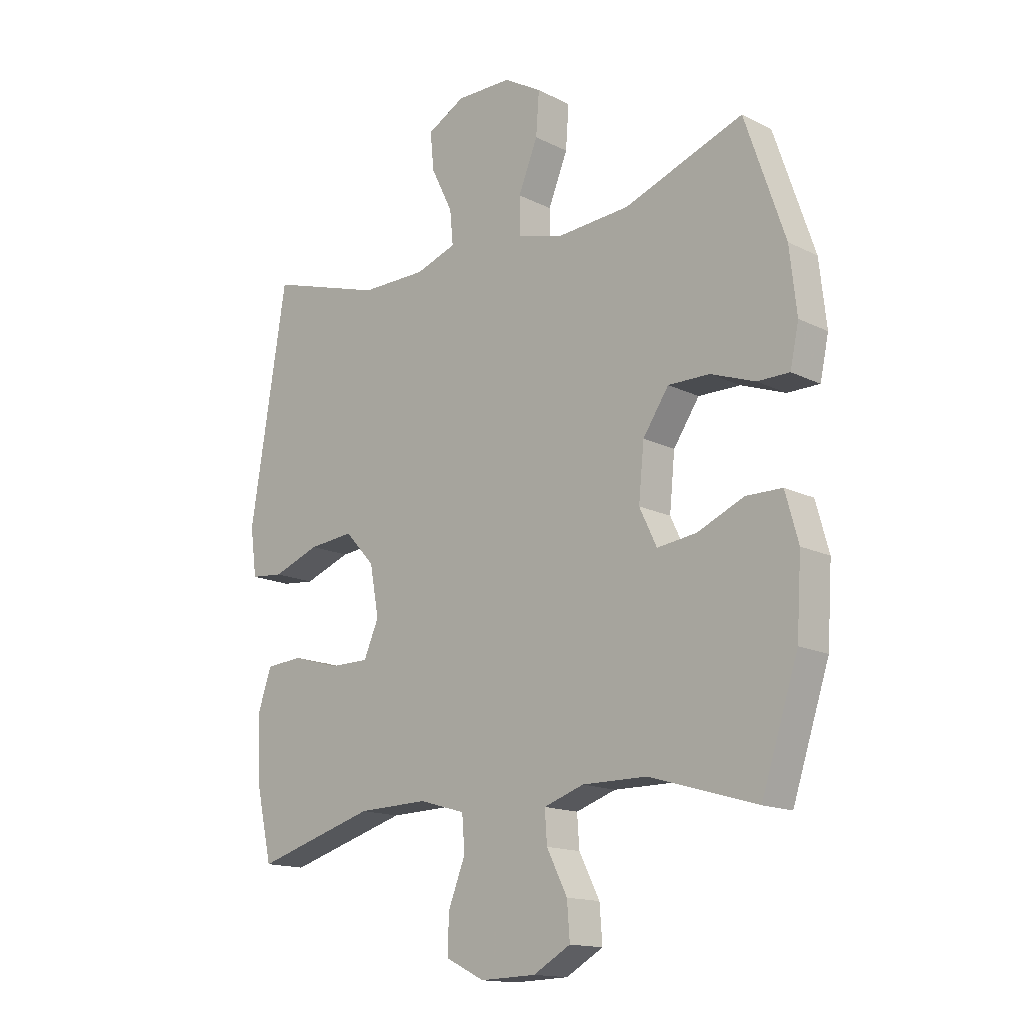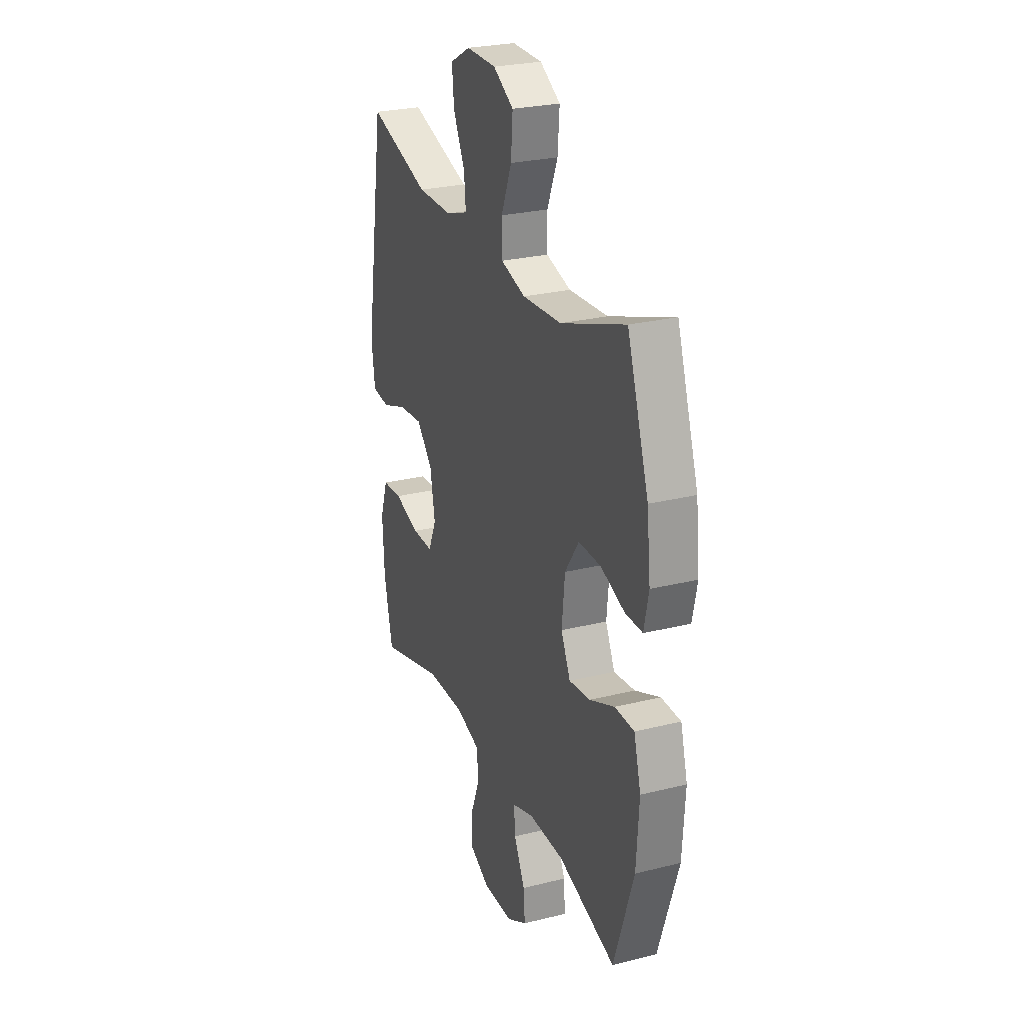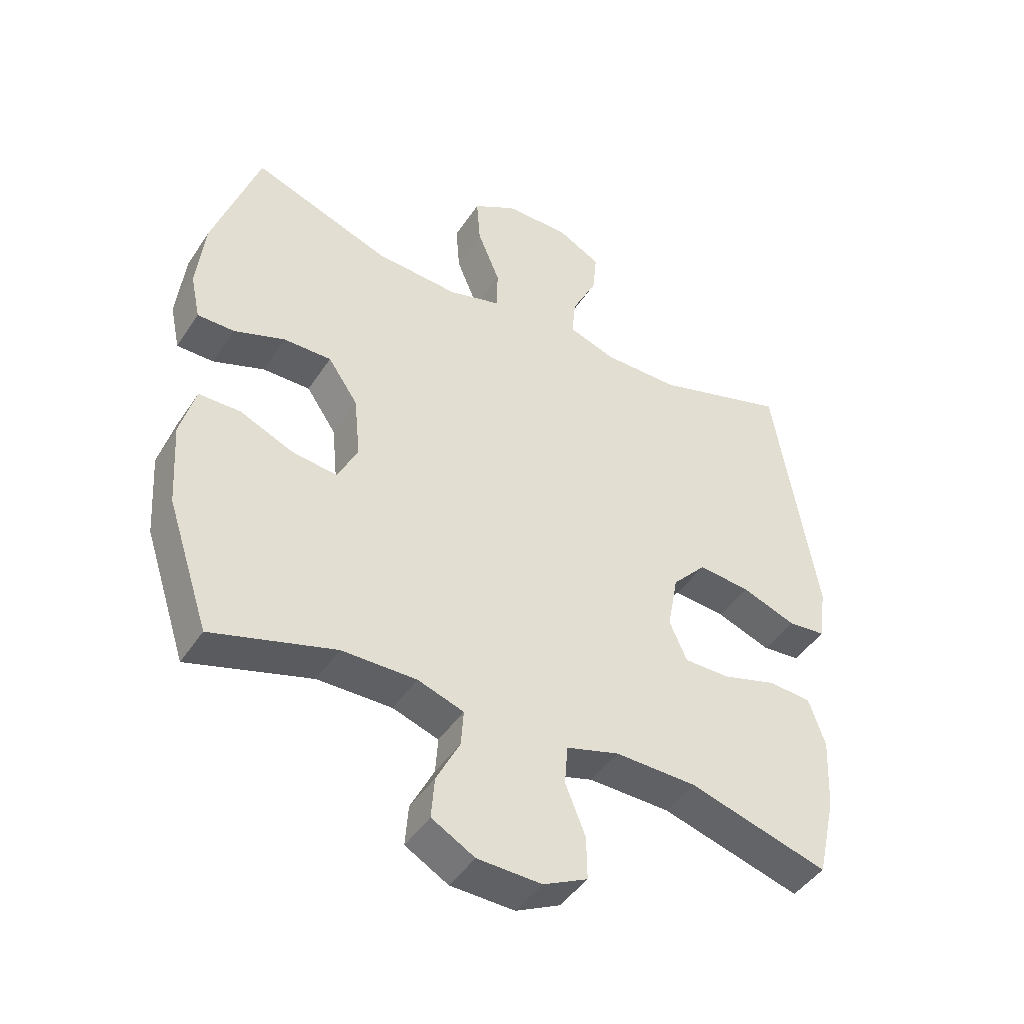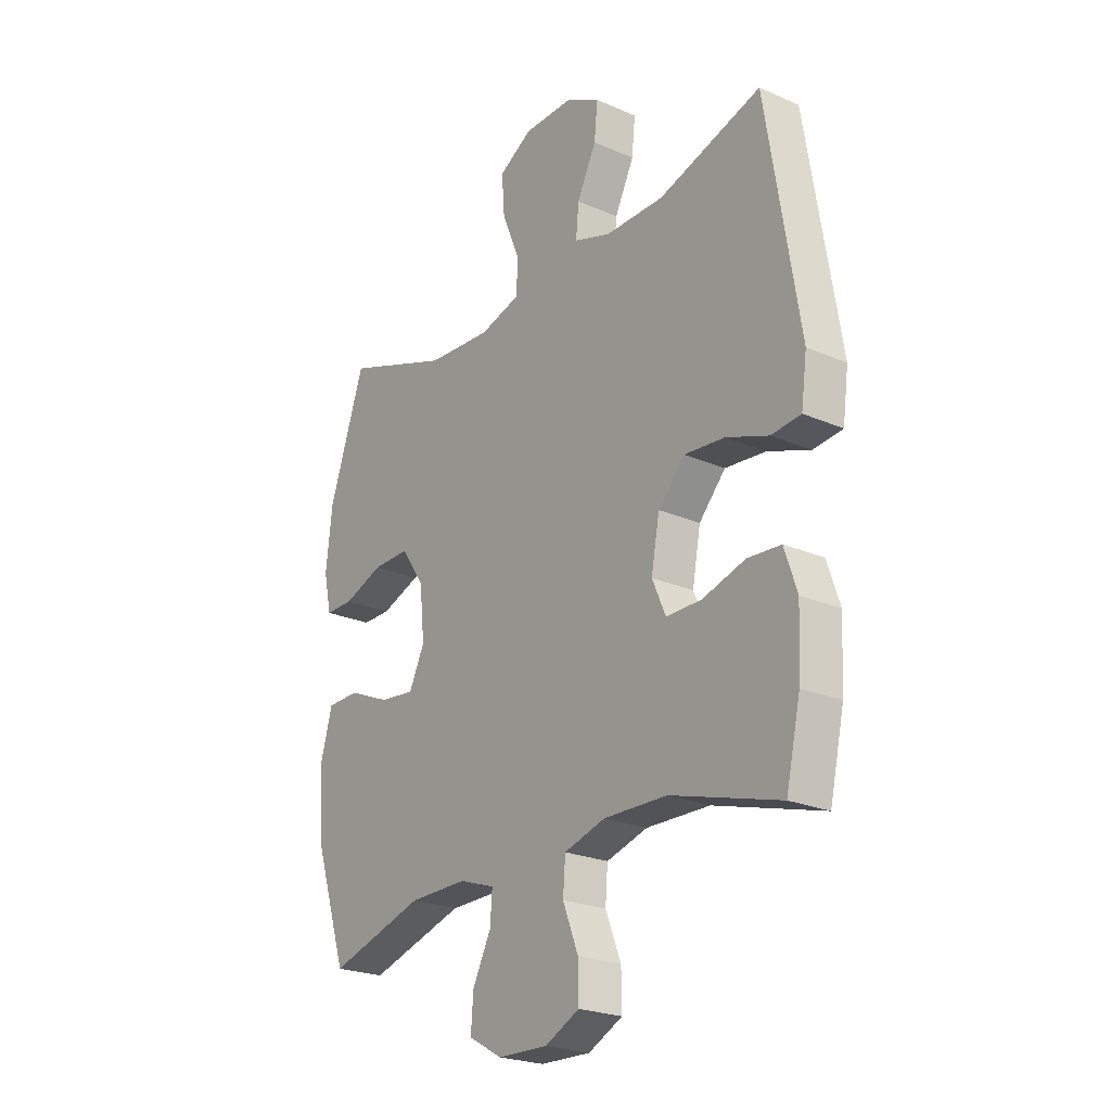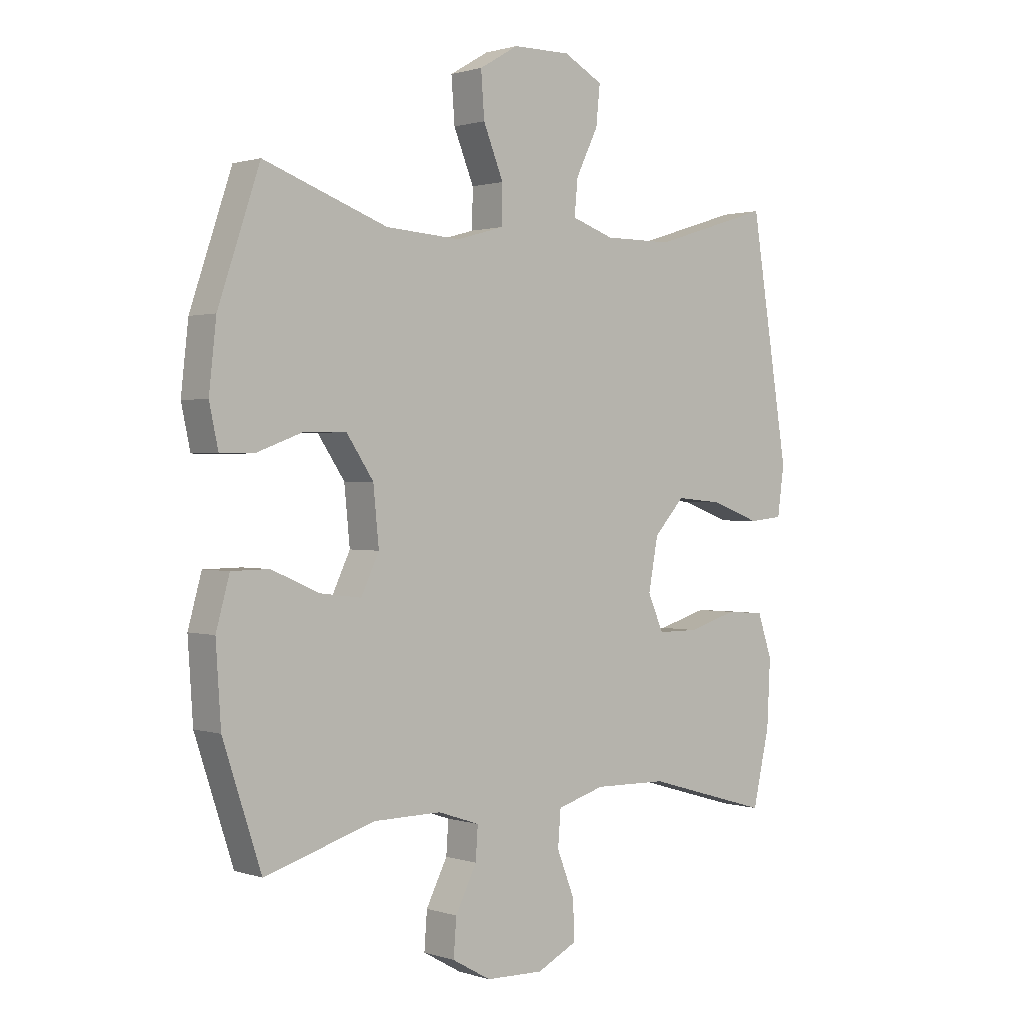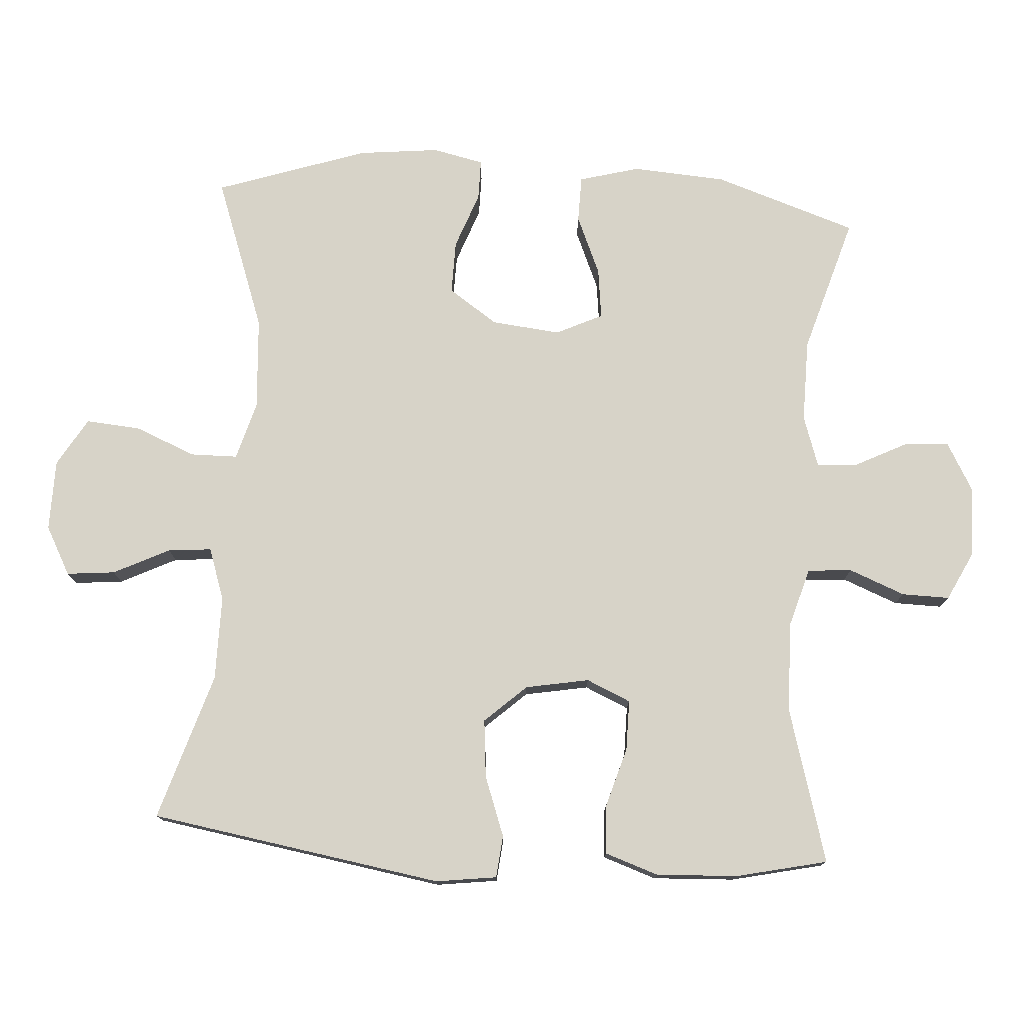
<metadata>
{"format":"obj","ext":"obj","renderer":"f3d","projection":"perspective","resolution":1024,"background":"white","views":[{"elev":-15.2,"azim":-136.6,"up":"+Z"},{"elev":26.4,"azim":-111.4,"up":"+Z"},{"elev":-44.9,"azim":-31.3,"up":"+Z"},{"elev":-23.5,"azim":53.7,"up":"+Z"},{"elev":1.1,"azim":-40.9,"up":"+Z"},{"elev":76.6,"azim":93.9,"up":"+Y"}]}
</metadata>
<code>
v 0.5 0.07 0.5
v 0.568 0.07 0.076
v 0.556 0.07 -0.012
v 0.495 0.07 -0.018
v 0.408 0.07 0.014
v 0.324 0.07 0.022
v 0.269 0.07 -0.038
v 0.252 0.07 -0.13
v 0.28 0.07 -0.194
v 0.353 0.07 -0.194
v 0.441 0.07 -0.168
v 0.51 0.07 -0.173
v 0.536 0.07 -0.25
v 0.53 0.07 -0.368
v 0.5 0.07 -0.5
v 0.276 0.07 -0.435
v 0.145 0.07 -0.432
v 0.06 0.07 -0.457
v 0.055 0.07 -0.521
v 0.087 0.07 -0.602
v 0.088 0.07 -0.671
v 0.017 0.07 -0.706
v -0.086 0.07 -0.703
v -0.155 0.07 -0.664
v -0.15 0.07 -0.598
v -0.112 0.07 -0.523
v -0.108 0.07 -0.465
v -0.182 0.07 -0.44
v -0.302 0.07 -0.441
v -0.5 0.07 -0.5
v -0.568 0.07 -0.294
v -0.577 0.07 -0.158
v -0.553 0.07 -0.071
v -0.486 0.07 -0.07
v -0.4 0.07 -0.107
v -0.327 0.07 -0.116
v -0.295 0.07 -0.049
v -0.305 0.07 0.051
v -0.353 0.07 0.122
v -0.43 0.07 0.121
v -0.512 0.07 0.091
v -0.571 0.07 0.091
v -0.587 0.07 0.165
v -0.574 0.07 0.282
v -0.5 0.07 0.5
v -0.279 0.07 0.42
v -0.145 0.07 0.411
v -0.06 0.07 0.435
v -0.059 0.07 0.503
v -0.095 0.07 0.591
v -0.101 0.07 0.67
v -0.031 0.07 0.711
v 0.072 0.07 0.712
v 0.142 0.07 0.674
v 0.135 0.07 0.604
v 0.095 0.07 0.523
v 0.089 0.07 0.46
v 0.165 0.07 0.434
v 0.287 0.07 0.434
v 0.5 0 0.5
v 0.568 0 0.076
v 0.556 0 -0.012
v 0.495 0 -0.018
v 0.408 0 0.014
v 0.324 0 0.022
v 0.269 0 -0.038
v 0.252 0 -0.13
v 0.28 0 -0.194
v 0.353 0 -0.194
v 0.441 0 -0.168
v 0.51 0 -0.173
v 0.536 0 -0.25
v 0.53 0 -0.368
v 0.5 0 -0.5
v 0.276 0 -0.435
v 0.145 0 -0.432
v 0.06 0 -0.457
v 0.055 0 -0.521
v 0.087 0 -0.602
v 0.088 0 -0.671
v 0.017 0 -0.706
v -0.086 0 -0.703
v -0.155 0 -0.664
v -0.15 0 -0.598
v -0.112 0 -0.523
v -0.108 0 -0.465
v -0.182 0 -0.44
v -0.302 0 -0.441
v -0.5 0 -0.5
v -0.568 0 -0.294
v -0.577 0 -0.158
v -0.553 0 -0.071
v -0.486 0 -0.07
v -0.4 0 -0.107
v -0.327 0 -0.116
v -0.295 0 -0.049
v -0.305 0 0.051
v -0.353 0 0.122
v -0.43 0 0.121
v -0.512 0 0.091
v -0.571 0 0.091
v -0.587 0 0.165
v -0.574 0 0.282
v -0.5 0 0.5
v -0.279 0 0.42
v -0.145 0 0.411
v -0.06 0 0.435
v -0.059 0 0.503
v -0.095 0 0.591
v -0.101 0 0.67
v -0.031 0 0.711
v 0.072 0 0.712
v 0.142 0 0.674
v 0.135 0 0.604
v 0.095 0 0.523
v 0.089 0 0.46
v 0.165 0 0.434
v 0.287 0 0.434
f 54 55 56
f 53 54 56
f 52 53 56
f 51 52 56
f 50 51 56
f 49 50 56
f 48 49 56 57
f 47 48 57 58
f 44 45 46
f 43 44 46
f 42 43 46
f 41 42 46
f 40 41 46
f 39 40 46 47
f 47 58 59
f 39 47 59
f 38 39 59
f 33 34 35
f 32 33 35
f 31 32 35
f 30 31 35
f 29 30 35
f 28 29 35 36
f 27 28 36 37
f 24 25 26
f 23 24 26
f 22 23 26
f 21 22 26
f 20 21 26
f 19 20 26
f 18 19 26 27
f 37 38 59
f 27 37 59
f 18 27 59
f 17 18 59
f 14 15 16
f 13 14 16
f 12 13 16
f 11 12 16
f 10 11 16
f 3 4 5
f 2 3 5
f 1 2 5
f 59 1 5
f 59 5 6
f 9 10 16 17
f 8 9 17
f 7 8 17 59
f 6 7 59
f 115 114 113
f 115 113 112
f 115 112 111
f 115 111 110
f 115 110 109
f 115 109 108
f 116 115 108 107
f 117 116 107 106
f 105 104 103
f 105 103 102
f 105 102 101
f 105 101 100
f 105 100 99
f 106 105 99 98
f 118 117 106
f 118 106 98
f 118 98 97
f 94 93 92
f 94 92 91
f 94 91 90
f 94 90 89
f 94 89 88
f 95 94 88 87
f 96 95 87 86
f 85 84 83
f 85 83 82
f 85 82 81
f 85 81 80
f 85 80 79
f 85 79 78
f 86 85 78 77
f 118 97 96
f 118 96 86
f 118 86 77
f 118 77 76
f 75 74 73
f 75 73 72
f 75 72 71
f 75 71 70
f 75 70 69
f 64 63 62
f 64 62 61
f 64 61 60
f 64 60 118
f 65 64 118
f 76 75 69 68
f 76 68 67
f 118 76 67 66
f 118 66 65
f 1 60 61 2
f 2 61 62 3
f 3 62 63 4
f 4 63 64 5
f 5 64 65 6
f 6 65 66 7
f 7 66 67 8
f 8 67 68 9
f 9 68 69 10
f 10 69 70 11
f 11 70 71 12
f 12 71 72 13
f 13 72 73 14
f 14 73 74 15
f 15 74 75 16
f 16 75 76 17
f 17 76 77 18
f 18 77 78 19
f 19 78 79 20
f 20 79 80 21
f 21 80 81 22
f 22 81 82 23
f 23 82 83 24
f 24 83 84 25
f 25 84 85 26
f 26 85 86 27
f 27 86 87 28
f 28 87 88 29
f 29 88 89 30
f 30 89 90 31
f 31 90 91 32
f 32 91 92 33
f 33 92 93 34
f 34 93 94 35
f 35 94 95 36
f 36 95 96 37
f 37 96 97 38
f 38 97 98 39
f 39 98 99 40
f 40 99 100 41
f 41 100 101 42
f 42 101 102 43
f 43 102 103 44
f 44 103 104 45
f 45 104 105 46
f 46 105 106 47
f 47 106 107 48
f 48 107 108 49
f 49 108 109 50
f 50 109 110 51
f 51 110 111 52
f 52 111 112 53
f 53 112 113 54
f 54 113 114 55
f 55 114 115 56
f 56 115 116 57
f 57 116 117 58
f 58 117 118 59
f 59 118 60 1

</code>
